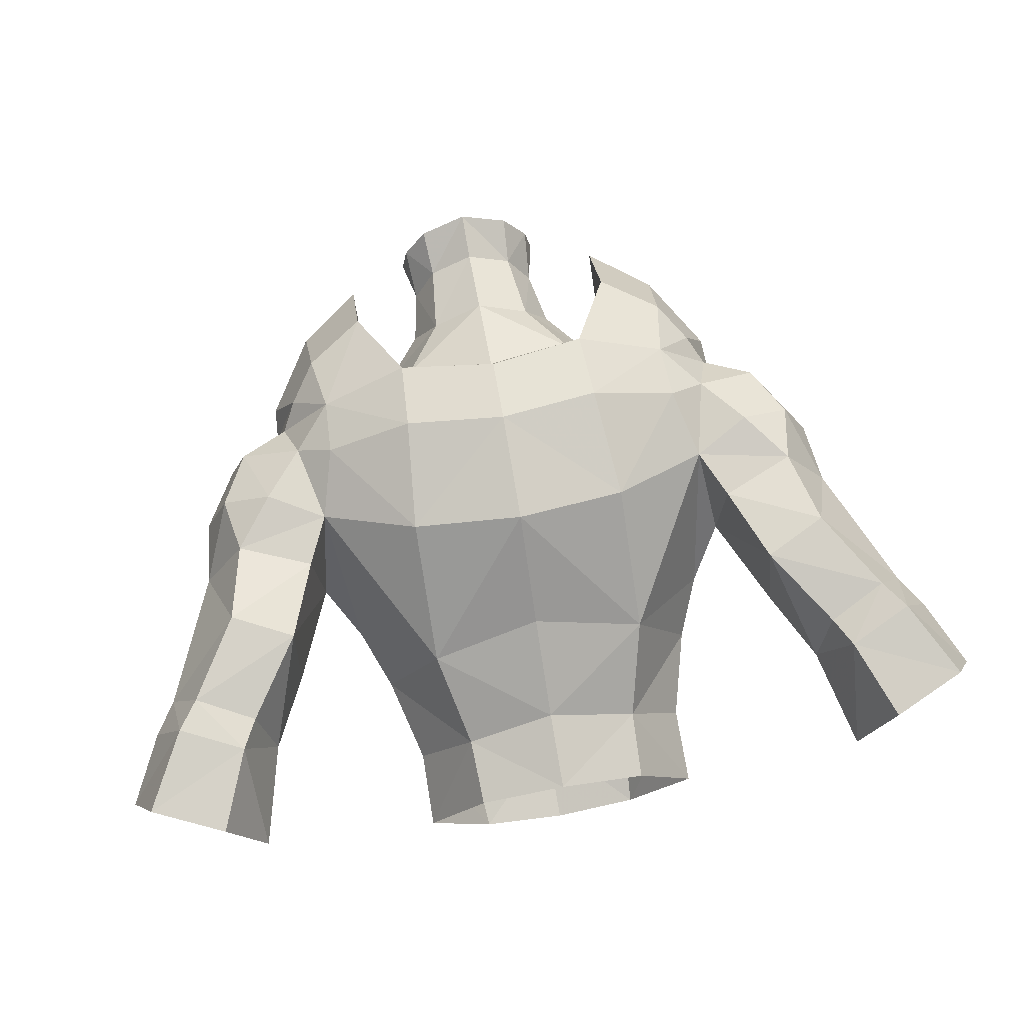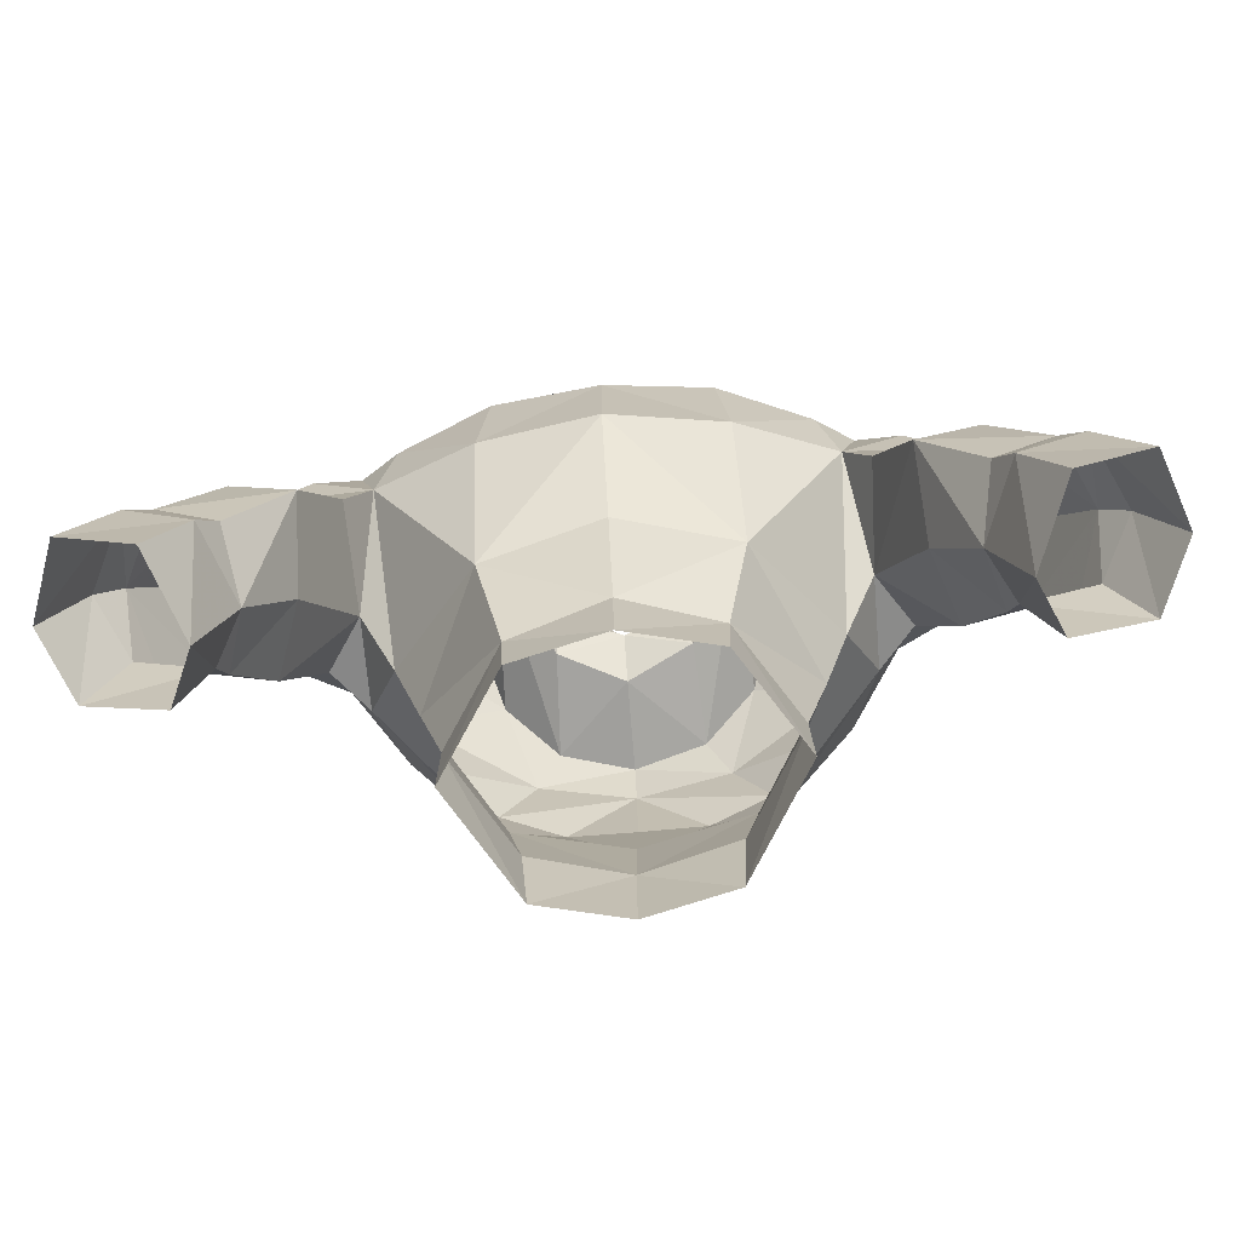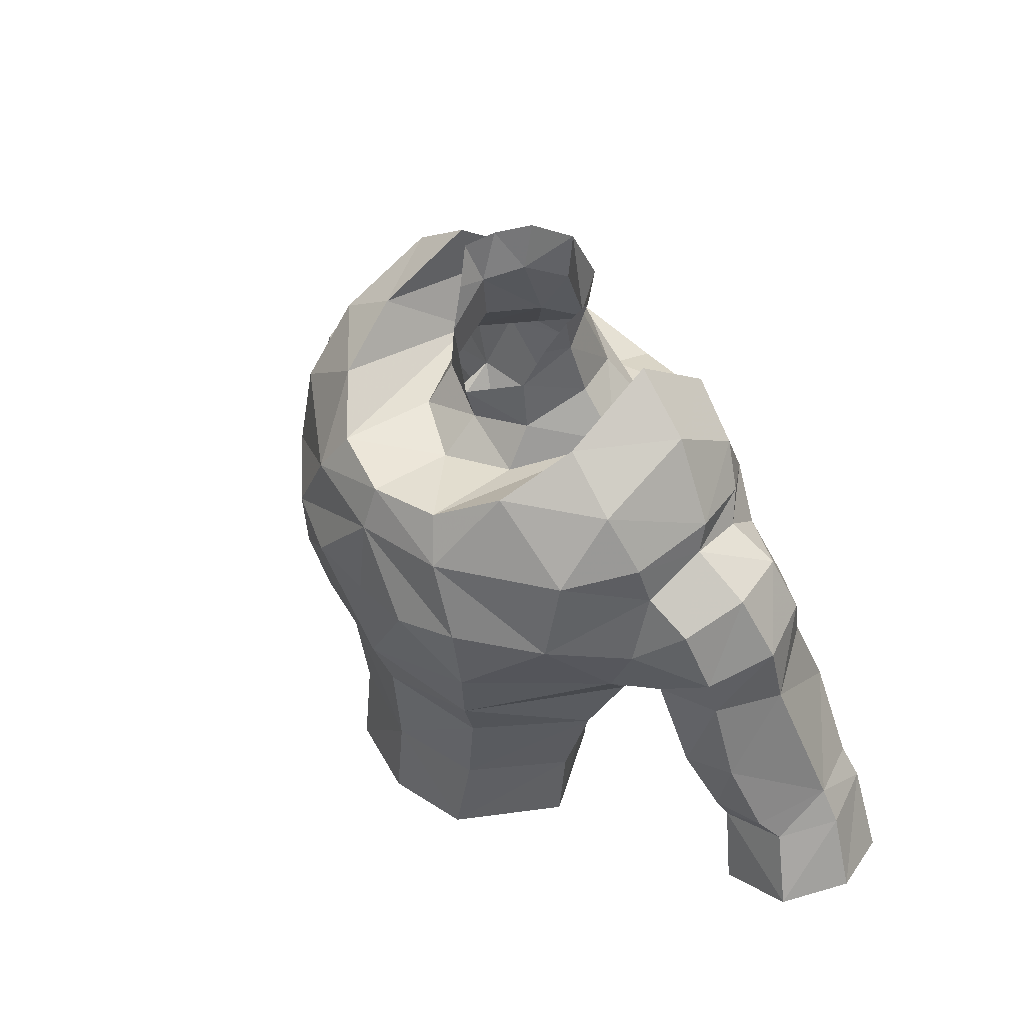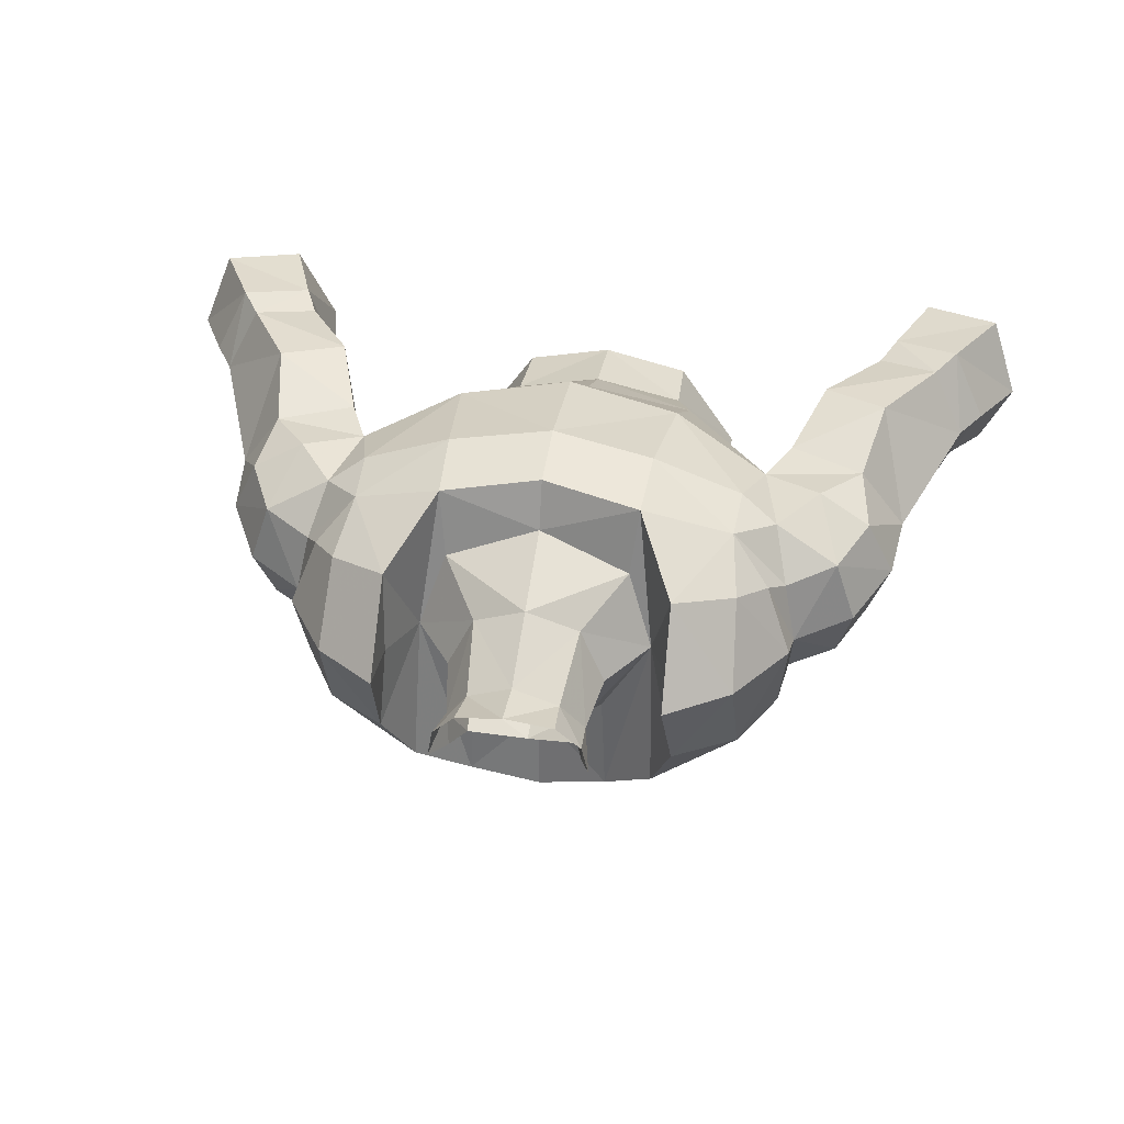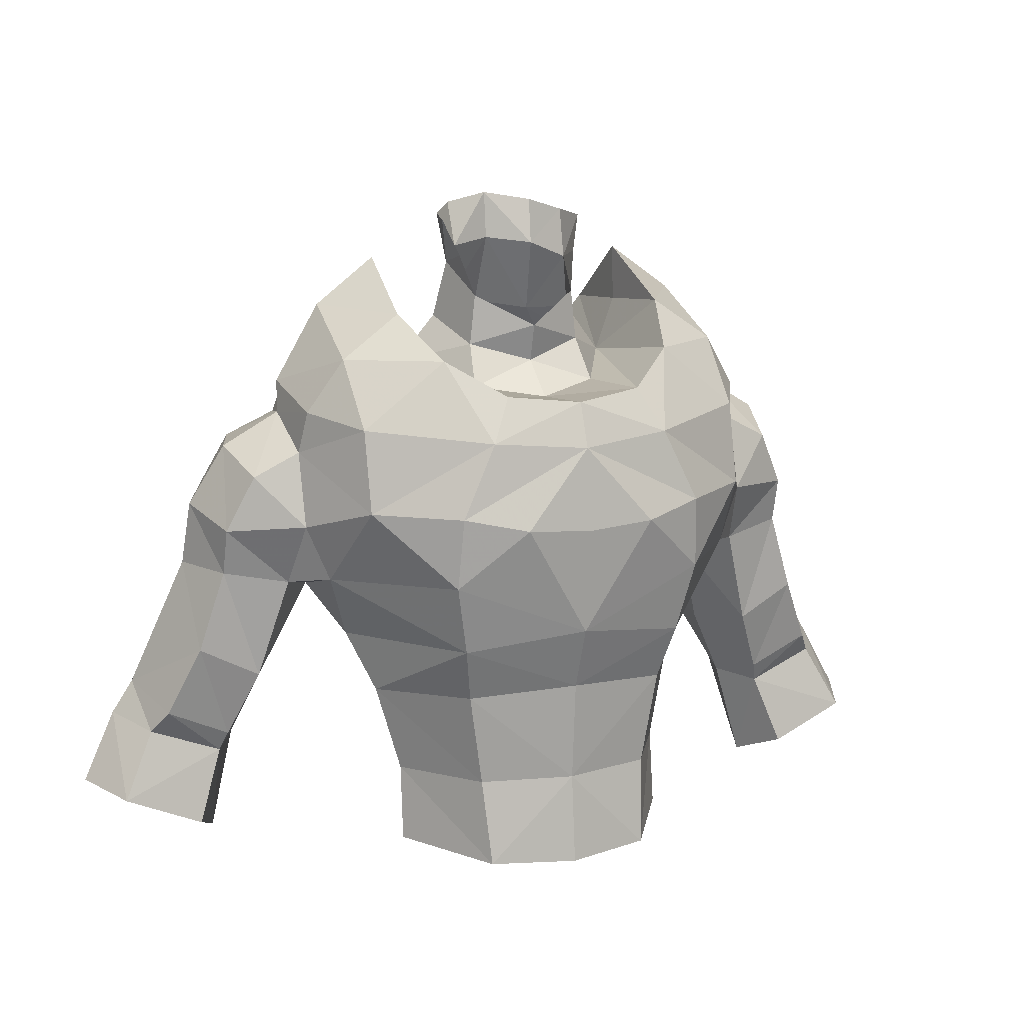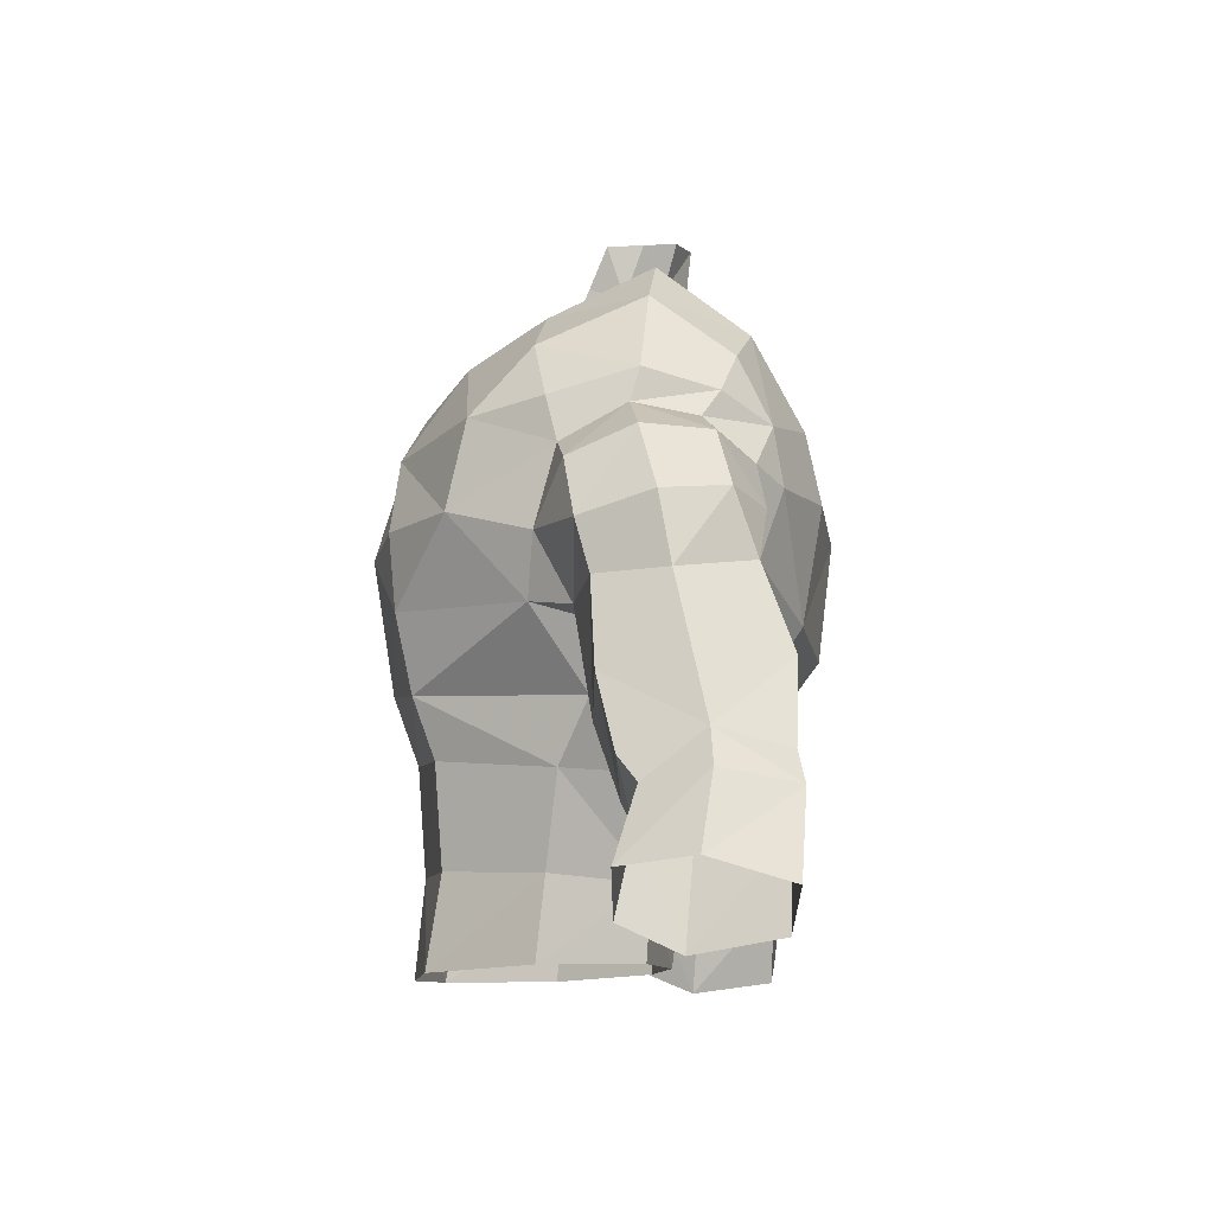
<metadata>
{"format":"obj","ext":"obj","renderer":"f3d","projection":"perspective","resolution":1024,"background":"white","views":[{"elev":76.2,"azim":170.2,"up":"+Y"},{"elev":-78.7,"azim":-175.3,"up":"+Z"},{"elev":45.8,"azim":50.0,"up":"+Z"},{"elev":38.0,"azim":9.3,"up":"+Y"},{"elev":13.1,"azim":-22.6,"up":"+Z"},{"elev":-11.1,"azim":92.4,"up":"+Z"}]}
</metadata>
<code>
g priest_armour_34500
v 5.052 -5.414 68.28
v 8.69 -0.6853 67.91
v 7.86 -3.486 71.08
v 4.89 -5.682 71.06
v 4.499 -4.858 65.52
v 2.685 -4.714 75.53
v 2.481 -0.7565 75.29
v -0.06427 -1.937 74.92
v -0.06426 -5.414 75.27
v 3.542 -5.477 73.88
v 2.685 -4.714 75.53
v -0.06426 -5.414 75.27
v -0.06426 -6.08 73.58
v 4.667 -3.066 76.79
v 7.871 -2.779 74.25
v -0.06427 -5.131 63.72
v 4.065 -4.108 63.37
v -0.06427 -6.041 66.22
v 3.454 5.884 75.26
v 4.436 2.981 75.92
v 3.737 8.481 74.7
v 4.274 8.285 67.83
v 8.005 6.771 69.29
v 4.319 5.019 62.78
v 6.553 0.1713 62.83
v 3.468 3.137 59.3
v -0.06428 4.163 59.71
v -0.06429 6.091 63.46
v 3.879 9.017 72.08
v 3.737 8.481 74.7
v 7.189 7.302 74.02
v 7.29 7.632 71.89
v 2.509 -6.487 70.58
v -0.06426 -6.447 70.37
v 5.709 -0.5888 56.5
v 3.366 2.963 56.64
v 5.678 -0.2689 59.48
v -0.06428 3.75 56.66
v -0.06428 -4.834 59.79
v 3.492 -3.888 59.72
v 2.443 0.9811 80.38
v 2.056 0.3017 78.83
v 2.556 2.22 80.01
v 2.936 1.637 81.78
v 2.693 2.922 81.92
v 1.659 3.59 80.49
v 1.775 4.066 82.26
v -0.0643 4.565 82.57
v -0.0643 4.365 80.7
v 5.305 6.645 77.72
v 5.319 3.204 78.01
v 5.305 6.645 77.72
v 7.589 6.121 76.34
v 5.591 -0.3089 78.33
v 4.667 -3.066 76.79
v 8.7 6.703 72.38
v 9.321 -0.1051 74.6
v 9.641 2.987 75.45
v 7.951 -0.5619 76.69
v 9.751 2.639 74.22
v 9.586 0.304 72.95
v 8.651 5.584 74.89
v 9.268 4.941 73.84
v 9.641 2.987 75.45
v 8.648 2.841 66.91
v 7.462 1.257 65.05
v 9.581 -0.46 70.07
v 2.268 0.3075 76.86
v 2.932 2.7 77.85
v 1.954 4.764 77.57
v 4.436 2.981 75.92
v -0.0643 5.682 77.87
v 3.261 -4.441 56.37
v -0.06428 -5.171 56.27
v 13.51 4.049 68
v 12.18 5.917 70.84
v 13.25 3.601 70.52
v 12.42 0.9993 69.84
v 12.47 1.505 68
v 11.93 2.974 72.93
v 11.35 0.6025 72.02
v 11.13 5.412 72.89
v 9.971 0.8571 67.56
v 9.581 -0.46 70.07
v 10.2 6.997 70.51
v 11.74 6.722 68.55
v 8.7 6.703 72.38
v 8.005 6.771 69.29
v 9.751 2.639 74.22
v 9.268 4.941 73.84
v 9.586 0.304 72.95
v -0.06427 -0.8352 77.66
v -0.06427 -0.4417 76.19
v -0.06431 9.491 71.55
v -0.06431 8.963 74.06
v 9.956 7.68 64.28
v 12.04 7.322 61.19
v 11.52 4.67 60.27
v 10.14 4.296 63.08
v 15.31 3.047 61.22
v 15.56 5.16 62.84
v 14.7 2.376 62.12
v 12.52 2.838 60.15
v 12.25 2.441 60.97
v 12.62 7.602 60.01
v 14.29 7.703 62.31
v 15.08 7.931 61.16
v 13.48 1.701 64.84
v 11.52 4.67 60.27
v 8.648 2.841 66.91
v 10.14 4.296 63.08
v 11.11 1.533 63.61
v 16.39 5.247 61.55
v 16.59 2.315 58.64
v 17.74 4.87 58.87
v 12.53 4.36 56.36
v 13.53 2.252 57.29
v 12.36 7.828 65.45
v 8.648 2.841 66.91
v 8.868 6.813 67.36
v 16.68 7.718 58.11
v 13.85 7.468 56.83
v 12.53 4.36 56.36
v -0.06431 8.978 67.34
v 8.69 -0.6853 67.91
v 5.591 -0.3089 78.33
v 7.798 3.221 78.41
v 5.36 3.396 80.2
v 7.798 3.221 78.41
v 5.36 3.396 80.2
v 5.36 3.396 80.2
v -0.06431 8.963 74.06
v -0.0643 7.072 74.68
v -0.0643 5.682 77.87
v 1.954 4.764 77.57
v 3.454 5.884 75.26
v -0.0643 7.072 74.68
v 4.436 2.981 75.92
v -5.181 -5.415 68.28
v -7.988 -3.486 71.08
v -8.819 -0.6853 67.91
v -5.018 -5.682 71.06
v -4.627 -4.858 65.52
v -2.609 -0.7565 75.29
v -2.813 -4.714 75.53
v -2.813 -4.714 75.53
v -3.67 -5.477 73.88
v -4.796 -3.066 76.79
v -7.999 -2.779 74.25
v -4.194 -4.108 63.37
v -3.583 5.884 75.26
v -3.866 8.481 74.7
v -4.565 2.981 75.92
v -4.403 8.285 67.83
v -4.448 5.019 62.78
v -8.133 6.771 69.29
v -6.681 0.1713 62.83
v -3.596 3.137 59.3
v -7.318 7.302 74.02
v -3.866 8.481 74.7
v -4.007 9.017 72.08
v -7.419 7.632 71.89
v -2.638 -6.487 70.58
v -3.495 2.963 56.64
v -5.837 -0.5888 56.5
v -5.807 -0.2689 59.48
v -3.62 -3.888 59.72
v -2.572 0.9811 80.38
v -2.684 2.22 80.01
v -2.184 0.3017 78.83
v -3.065 1.637 81.78
v -1.788 3.59 80.49
v -2.822 2.922 81.92
v -1.903 4.066 82.26
v -5.433 6.645 77.72
v -5.448 3.204 78.01
v -7.717 6.121 76.34
v -5.433 6.645 77.72
v -5.72 -0.3089 78.33
v -4.796 -3.066 76.79
v -8.829 6.703 72.38
v -9.45 -0.1051 74.6
v -8.08 -0.5619 76.69
v -9.769 2.987 75.45
v -9.88 2.639 74.22
v -9.715 0.304 72.95
v -8.78 5.584 74.89
v -9.397 4.941 73.84
v -9.769 2.987 75.45
v -7.591 1.257 65.05
v -8.777 2.841 66.91
v -9.709 -0.46 70.07
v -3.092 2.706 77.78
v -2.397 0.3075 76.86
v -2.083 4.764 77.57
v -3.389 -4.441 56.37
v -13.64 4.049 68
v -13.38 3.601 70.52
v -12.31 5.917 70.84
v -12.6 1.505 68
v -12.55 0.9993 69.84
v -12.06 2.974 72.93
v -11.48 0.6024 72.02
v -11.26 5.412 72.89
v -10.1 0.857 67.56
v -9.709 -0.46 70.07
v -10.33 6.997 70.51
v -11.86 6.722 68.55
v -8.829 6.703 72.38
v -8.133 6.771 69.29
v -9.88 2.639 74.22
v -9.397 4.941 73.84
v -9.715 0.304 72.95
v -11.65 4.67 60.27
v -12.17 7.322 61.19
v -10.08 7.68 64.28
v -10.26 4.296 63.08
v -15.43 3.047 61.22
v -14.83 2.376 62.12
v -15.69 5.16 62.84
v -12.65 2.838 60.15
v -12.38 2.441 60.97
v -12.75 7.602 60.01
v -15.21 7.931 61.16
v -14.42 7.703 62.31
v -13.61 1.701 64.84
v -11.65 4.67 60.27
v -11.24 1.533 63.61
v -10.26 4.296 63.08
v -8.777 2.841 66.91
v -16.72 2.315 58.64
v -16.52 5.247 61.55
v -17.87 4.87 58.87
v -12.66 4.36 56.36
v -13.65 2.252 57.29
v -12.49 7.828 65.45
v -8.996 6.813 67.36
v -8.777 2.841 66.91
v -16.81 7.718 58.11
v -13.98 7.468 56.83
v -12.66 4.36 56.36
v -8.819 -0.6853 67.91
v -5.72 -0.3089 78.33
v -5.488 3.396 80.2
v -7.927 3.221 78.41
v -7.927 3.221 78.41
v -5.488 3.396 80.2
v -5.488 3.396 80.2
v -3.583 5.884 75.26
v -2.083 4.764 77.57
v -4.565 2.981 75.92
v -0.06427 -1.937 74.92
v 2.481 -0.7565 75.29
v -2.609 -0.7565 75.29
v -4.565 2.981 75.92
f 1 2 3
f 3 4 1
f 1 5 2
f 6 7 8
f 8 9 6
f 10 11 12
f 12 13 10
f 14 11 10
f 10 15 14
f 16 17 5
f 5 18 16
f 19 20 21
f 5 1 18
f 22 23 24
f 25 26 24
f 27 28 24
f 24 26 27
f 29 30 31
f 31 32 29
f 18 33 34
f 35 36 26
f 26 37 35
f 26 36 38
f 38 27 26
f 17 16 39
f 39 40 17
f 25 40 37
f 4 33 1
f 41 42 43
f 43 44 41
f 45 43 46
f 46 47 45
f 43 45 44
f 48 47 46
f 46 49 48
f 50 21 20
f 20 51 50
f 52 53 31
f 31 30 52
f 54 51 20
f 20 55 54
f 56 23 32
f 57 58 59
f 60 58 57
f 57 61 60
f 62 63 31
f 62 64 60
f 60 63 62
f 23 65 66
f 56 31 63
f 31 56 32
f 61 15 3
f 3 67 61
f 10 4 3
f 3 15 10
f 42 68 69
f 69 43 42
f 70 69 71
f 49 46 70
f 70 72 49
f 13 33 4
f 4 10 13
f 37 40 73
f 73 35 37
f 73 40 39
f 39 74 73
f 75 76 77
f 77 78 79
f 79 75 77
f 80 81 78
f 78 77 80
f 82 80 77
f 77 76 82
f 83 79 78
f 78 84 83
f 85 76 86
f 85 87 82
f 82 76 85
f 87 85 88
f 89 80 82
f 82 90 89
f 82 87 90
f 81 80 89
f 89 91 81
f 78 81 84
f 5 17 25
f 25 66 5
f 84 81 91
f 92 93 68
f 68 42 92
f 29 94 95
f 95 30 29
f 96 97 98
f 98 99 96
f 100 101 102
f 103 100 102
f 102 104 103
f 98 97 105
f 106 107 105
f 105 97 106
f 101 107 106
f 108 75 79
f 104 109 103
f 110 111 112
f 112 83 110
f 113 100 114
f 114 115 113
f 103 109 116
f 116 117 103
f 103 117 114
f 114 100 103
f 86 75 118
f 104 112 111
f 111 109 104
f 119 120 96
f 96 99 119
f 113 115 107
f 105 107 121
f 121 122 105
f 107 115 121
f 123 98 105
f 105 122 123
f 118 96 120
f 120 86 118
f 106 97 96
f 96 118 106
f 108 112 104
f 104 102 108
f 100 113 101
f 113 107 101
f 124 22 24
f 24 28 124
f 23 66 24
f 66 25 24
f 86 120 88
f 88 85 86
f 119 88 120
f 75 86 76
f 66 2 5
f 66 65 2
f 83 125 110
f 79 83 112
f 112 108 79
f 67 3 2
f 125 83 84
f 108 101 75
f 75 101 118
f 108 102 101
f 101 106 118
f 13 34 33
f 1 33 18
f 32 23 22
f 22 29 32
f 40 25 17
f 26 25 37
f 22 124 94
f 94 29 22
f 6 55 20
f 20 7 6
f 126 127 128
f 129 53 52
f 52 130 129
f 15 59 14
f 59 127 126
f 54 131 51
f 50 51 131
f 21 132 133
f 133 19 21
f 14 59 126
f 64 62 53
f 53 129 64
f 58 127 59
f 134 135 136
f 136 137 134
f 135 138 136
f 31 53 62
f 57 59 15
f 15 61 57
f 139 140 141
f 140 139 142
f 139 141 143
f 8 144 145
f 145 9 8
f 12 146 147
f 147 13 12
f 148 147 146
f 147 148 149
f 143 150 16
f 16 18 143
f 151 152 153
f 143 18 139
f 154 155 156
f 157 155 158
f 155 28 27
f 27 158 155
f 159 160 161
f 161 162 159
f 18 34 163
f 158 164 165
f 165 166 158
f 38 164 158
f 158 27 38
f 39 16 150
f 150 167 39
f 157 166 167
f 142 139 163
f 168 169 170
f 169 168 171
f 172 169 173
f 173 174 172
f 169 171 173
f 172 174 48
f 48 49 172
f 153 152 175
f 175 176 153
f 159 177 178
f 178 160 159
f 153 176 179
f 179 180 153
f 181 162 156
f 182 183 184
f 182 184 185
f 185 186 182
f 187 159 188
f 185 189 187
f 187 188 185
f 156 190 191
f 181 188 159
f 159 162 181
f 140 149 186
f 186 192 140
f 140 142 147
f 147 149 140
f 170 169 193
f 193 194 170
f 195 193 169
f 169 172 195
f 195 172 49
f 49 72 195
f 142 163 13
f 13 147 142
f 196 167 166
f 166 165 196
f 39 167 196
f 196 74 39
f 197 198 199
f 198 200 201
f 200 198 197
f 202 201 203
f 201 202 198
f 204 198 202
f 198 204 199
f 201 200 205
f 205 206 201
f 207 208 199
f 204 209 207
f 207 199 204
f 209 210 207
f 211 204 202
f 204 211 212
f 204 212 209
f 203 211 202
f 211 203 213
f 201 206 203
f 143 157 150
f 157 143 190
f 206 213 203
f 92 170 194
f 194 93 92
f 95 94 161
f 161 160 95
f 214 215 216
f 216 217 214
f 218 219 220
f 219 218 221
f 221 222 219
f 214 223 215
f 223 224 225
f 225 215 223
f 220 225 224
f 226 200 197
f 222 221 227
f 228 229 230
f 230 205 228
f 231 218 232
f 232 233 231
f 221 234 227
f 234 221 235
f 231 235 221
f 221 218 231
f 208 236 197
f 229 228 222
f 222 227 229
f 216 237 238
f 238 217 216
f 232 224 233
f 239 224 223
f 223 240 239
f 224 239 233
f 223 214 241
f 241 240 223
f 237 216 236
f 236 208 237
f 216 215 225
f 225 236 216
f 222 228 226
f 226 219 222
f 218 220 232
f 232 220 224
f 155 154 124
f 124 28 155
f 156 155 190
f 190 155 157
f 210 237 208
f 208 207 210
f 238 237 210
f 197 199 208
f 190 143 141
f 190 141 191
f 205 230 242
f 228 205 200
f 200 226 228
f 192 141 140
f 242 206 205
f 226 197 220
f 197 236 220
f 226 220 219
f 220 236 225
f 13 163 34
f 139 18 163
f 154 156 162
f 162 161 154
f 167 150 157
f 158 166 157
f 94 124 154
f 154 161 94
f 153 180 145
f 145 144 153
f 243 244 245
f 178 177 246
f 246 247 178
f 149 148 183
f 183 243 245
f 179 176 248
f 175 248 176
f 133 132 152
f 152 151 133
f 148 243 183
f 177 187 189
f 189 246 177
f 184 183 245
f 249 250 134
f 134 137 249
f 250 249 251
f 159 187 177
f 182 149 183
f 149 182 186
f 93 252 253
f 253 68 93
f 254 252 93
f 93 194 254
f 68 253 71
f 255 254 194
f 68 71 69
f 193 255 194
f 70 46 43
f 43 69 70
f 195 255 193

</code>
